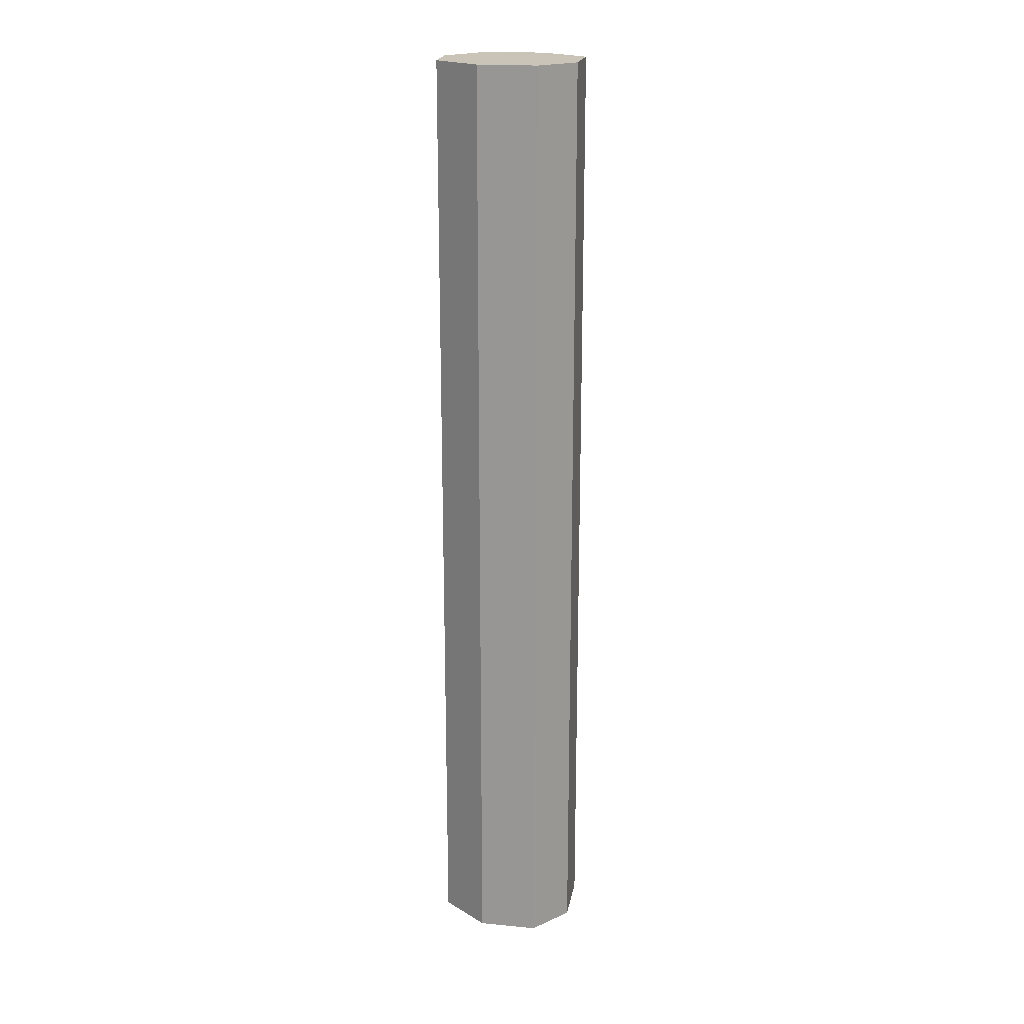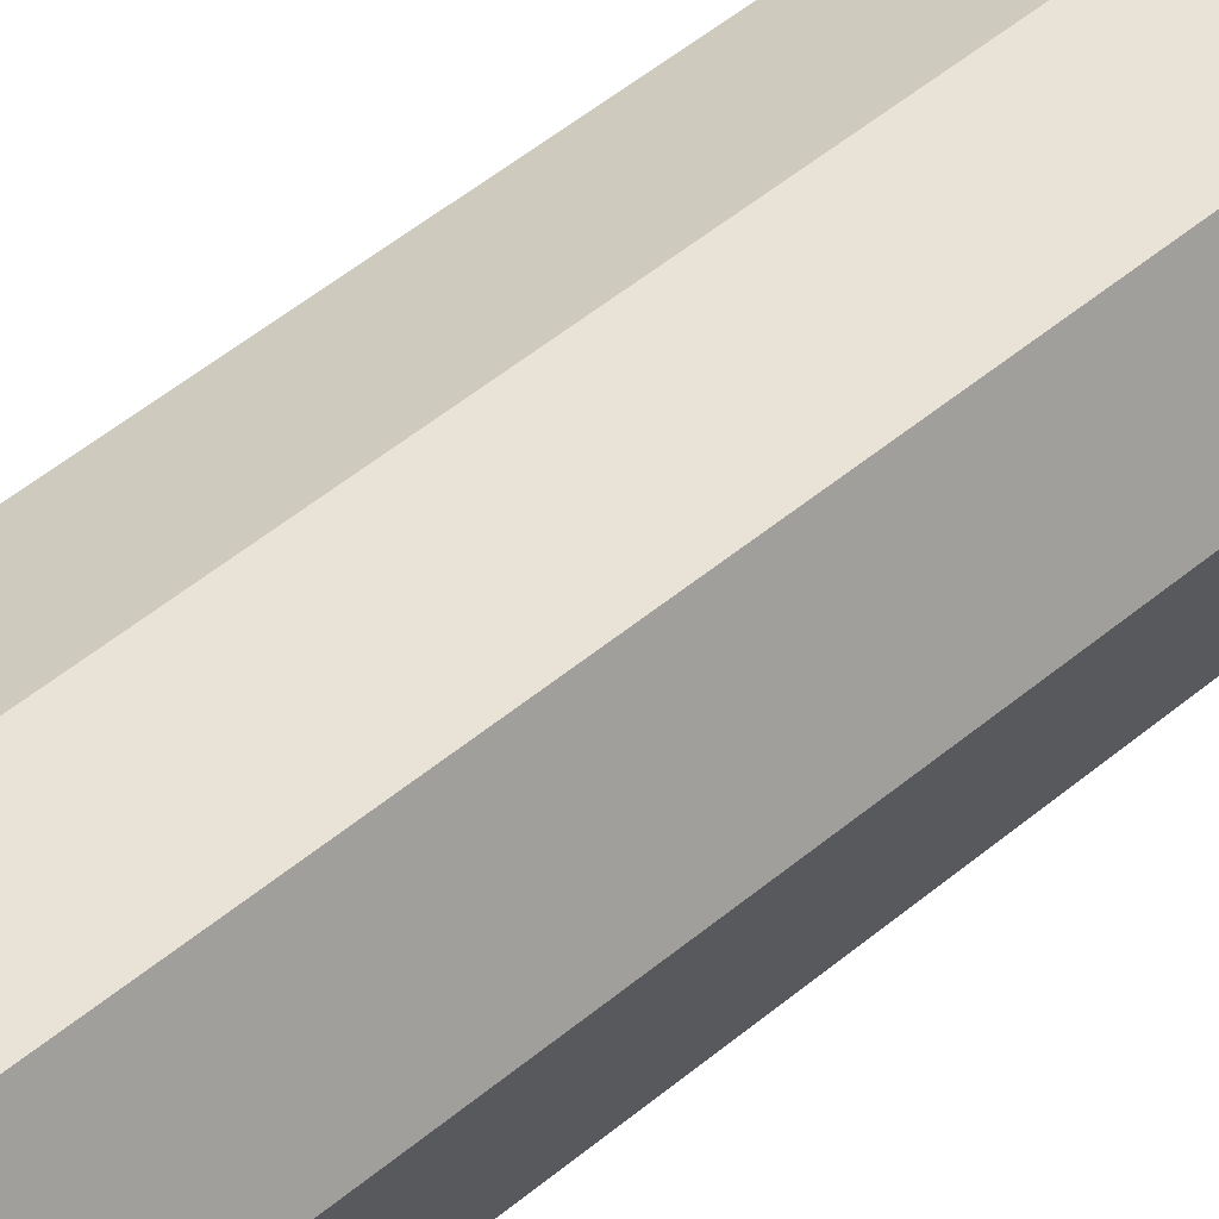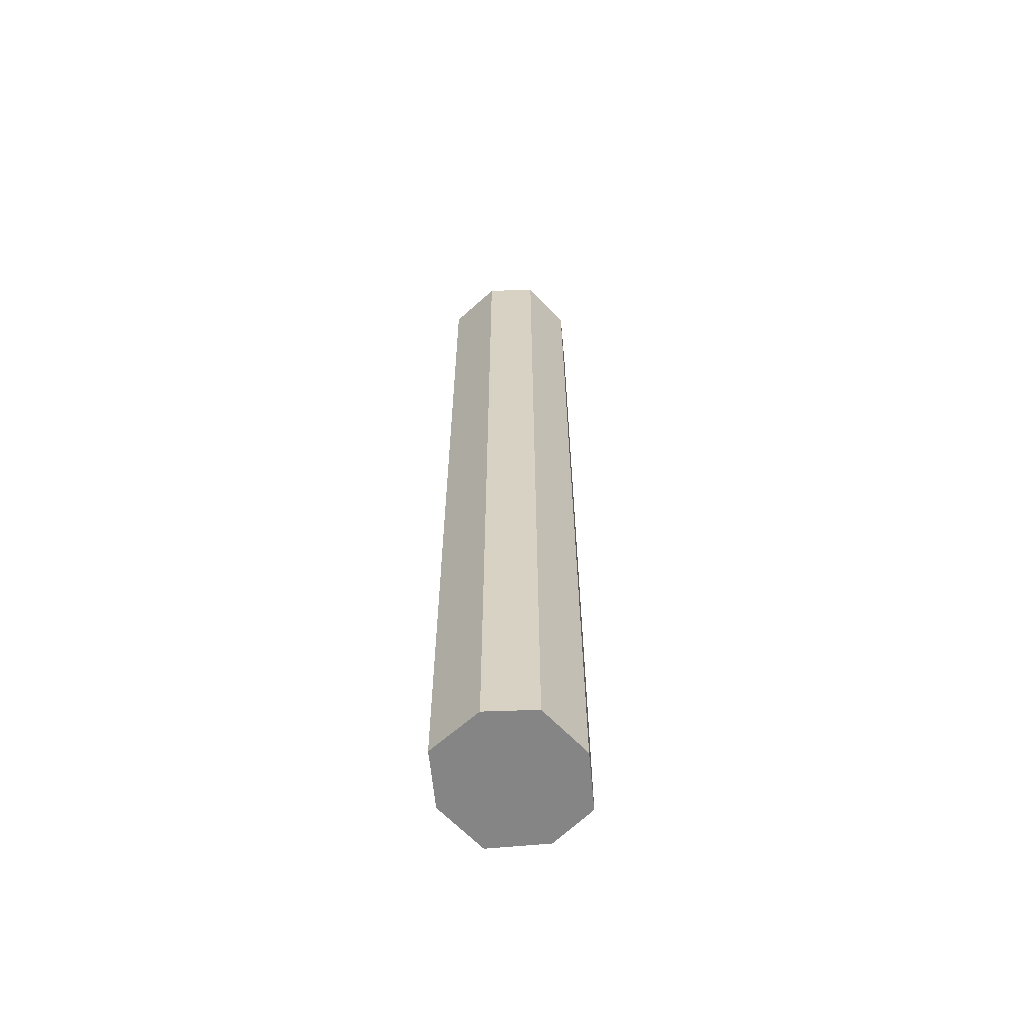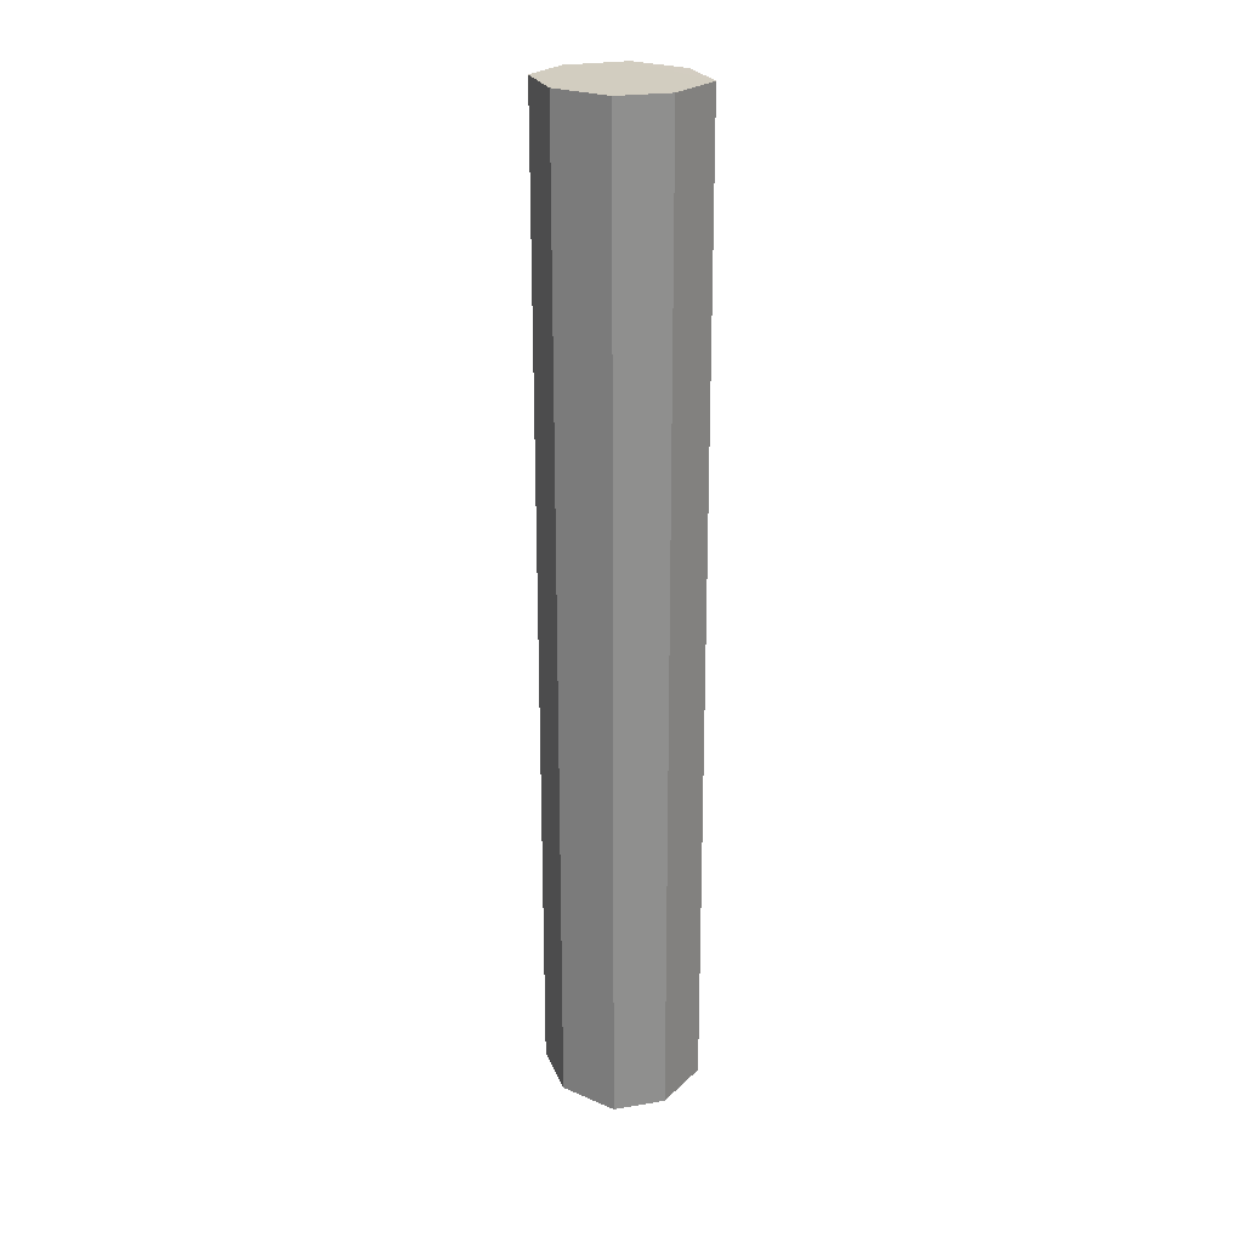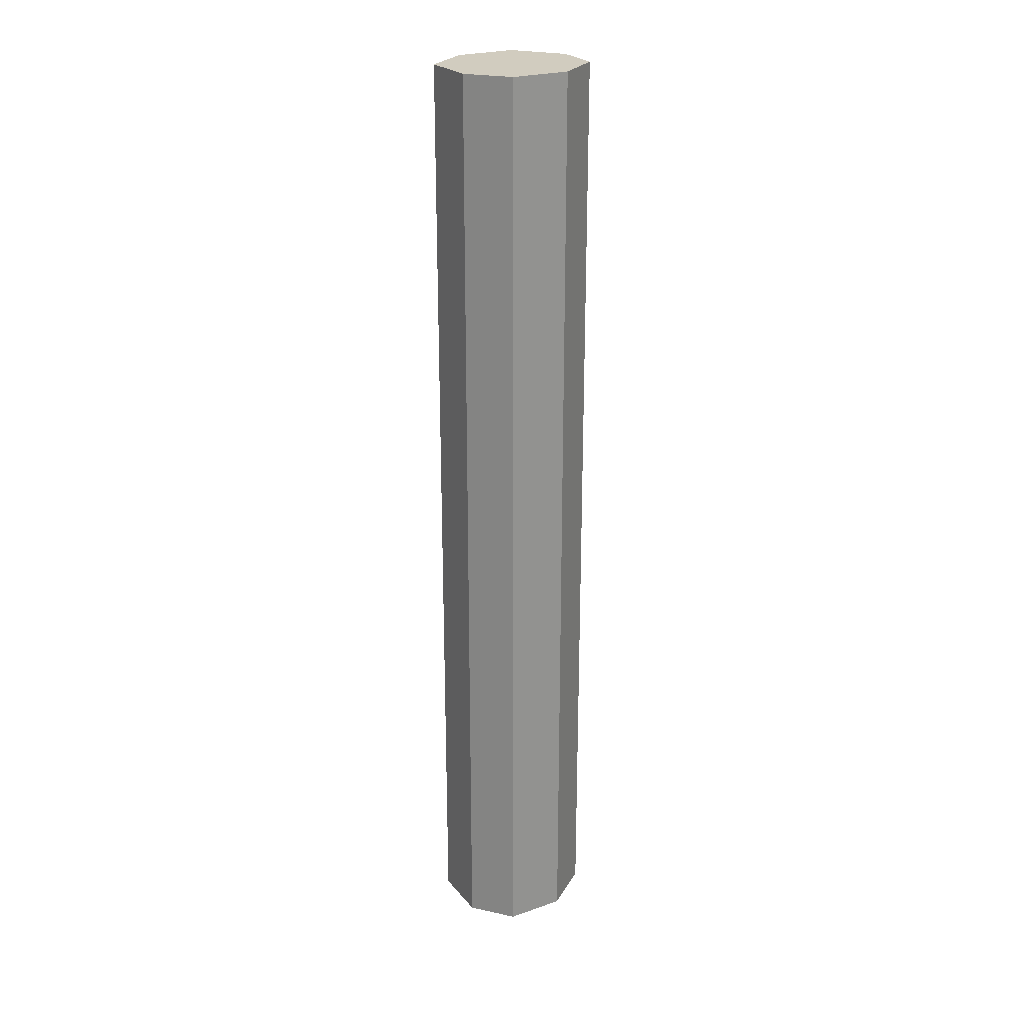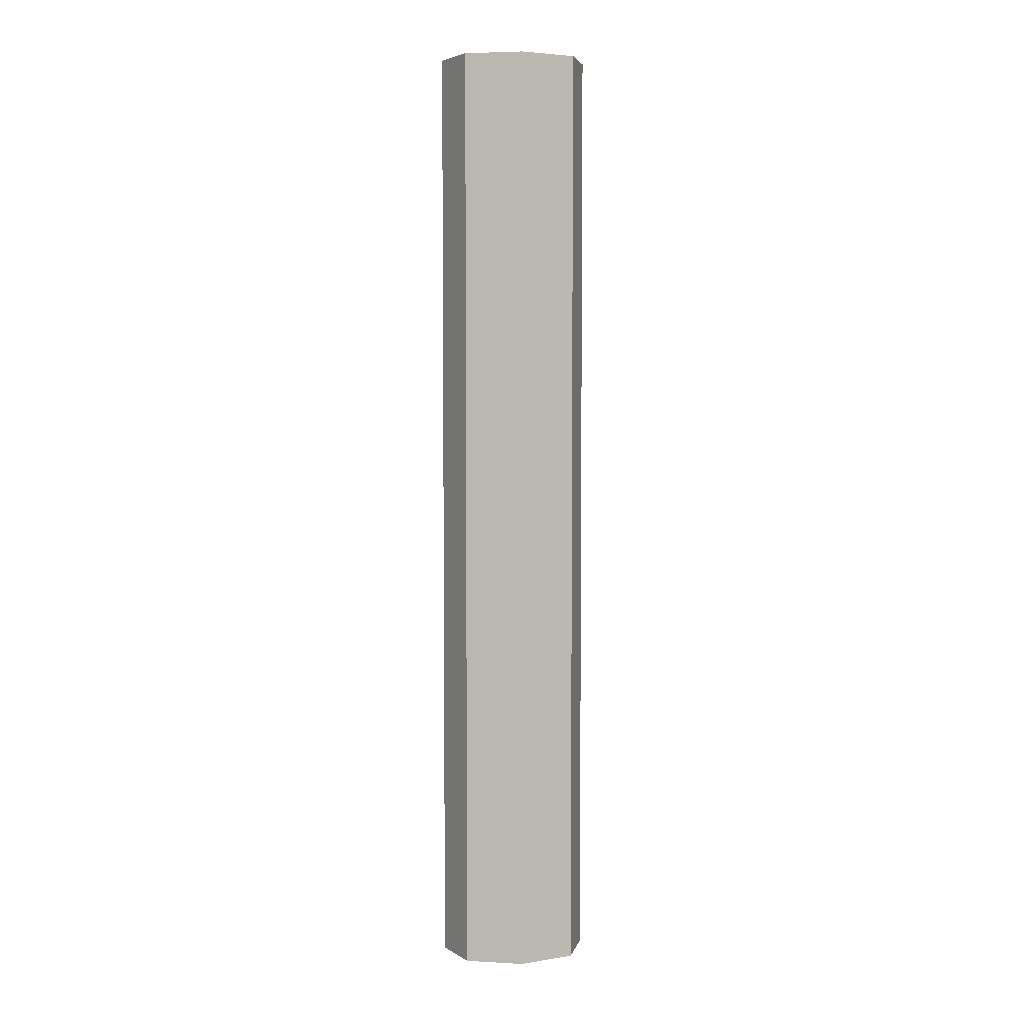
<metadata>
{"format":"obj","ext":"obj","renderer":"f3d","projection":"perspective","resolution":1024,"background":"white","views":[{"elev":19.9,"azim":-61.3,"up":"+Z"},{"elev":39.4,"azim":-138.1,"up":"+Y"},{"elev":-61.7,"azim":-156.0,"up":"+Z"},{"elev":24.7,"azim":-37.0,"up":"+Z"},{"elev":24.0,"azim":-138.3,"up":"+Z"},{"elev":4.6,"azim":-98.5,"up":"+Z"}]}
</metadata>
<code>
o 9499
v 2245 1882 23.73
v 2245 1883 23.73
v 2245 1883 23.73
v 2245 1883 22.71
v 2245 1883 23.73
v 2245 1882 22.71
v 2245 1882 22.71
v 2245 1883 23.73
v 2245 1883 22.71
v 2245 1883 23.73
v 2245 1882 22.71
v 2245 1883 23.73
v 2245 1883 22.71
v 2245 1882 23.73
v 2245 1883 23.73
v 2245 1882 22.71
v 2245 1882 22.71
v 2245 1883 22.71
v 2245 1883 22.71
v 2245 1883 23.73
v 2245 1882 23.73
v 2245 1882 22.71
v 2245 1883 23.73
v 2245 1883 23.73
v 2245 1883 22.81
v 2245 1882 23.73
v 2245 1883 23.73
v 2245 1883 22.71
v 2245 1883 22.81
v 2245 1883 23.73
v 2245 1883 22.71
v 2245 1882 22.71
v 2245 1883 22.71
v 2245 1883 22.81
v 2245 1883 22.71
v 2245 1883 22.71
v 2245 1883 22.71
v 2245 1883 23.73
v 2245 1883 23.73
v 2245 1883 22.81
v 2245 1883 22.81
v 2245 1883 22.81
v 2245 1883 22.81
v 2245 1883 22.81
v 2245 1883 22.81
v 2245 1883 22.81
v 2245 1883 22.81
v 2245 1883 22.81
v 2245 1883 22.81
v 2245 1883 22.81
v 2245 1883 22.81
v 2245 1883 22.81
v 2245 1883 22.81
v 2245 1883 22.81
v 2245 1883 22.81
v 2245 1883 22.81
v 2245 1883 22.81
v 2245 1883 22.81
v 2245 1883 22.81
v 2245 1883 22.81
v 2245 1883 22.81
v 2245 1883 22.81
v 2245 1883 22.81
v 2245 1883 22.81
v 2245 1883 22.81
v 2245 1883 22.81
v 2245 1883 22.81
v 2245 1883 22.81
v 2245 1883 22.81
v 2245 1882 23.73
v 2245 1882 23.73
v 2245 1883 22.71
v 2245 1883 22.71
v 2245 1882 22.71
v 2245 1883 23.73
f 1 2 3
f 4 2 5
f 6 4 7
f 6 8 9
f 10 11 1
f 12 13 10
f 12 14 15
f 14 16 17
f 18 16 19
f 9 20 18
f 21 17 22
f 15 21 23
f 24 25 23
f 23 26 27
f 21 28 29
f 29 30 26
f 31 21 32
f 33 34 31
f 32 35 36
f 7 37 32
f 38 29 37
f 37 5 39
f 29 40 41
f 42 40 43
f 38 41 44
f 45 41 46
f 47 41 48
f 49 50 48
f 47 51 52
f 49 53 54
f 55 53 44
f 56 57 52
f 58 55 59
f 59 37 56
f 56 37 60
f 59 61 62
f 60 61 63
f 64 65 63
f 64 44 66
f 67 44 66
f 67 68 69
f 20 70 71
f 11 71 70
f 20 72 73
f 11 73 72
f 74 26 71
f 75 71 26
f 74 72 35
f 75 35 72

</code>
